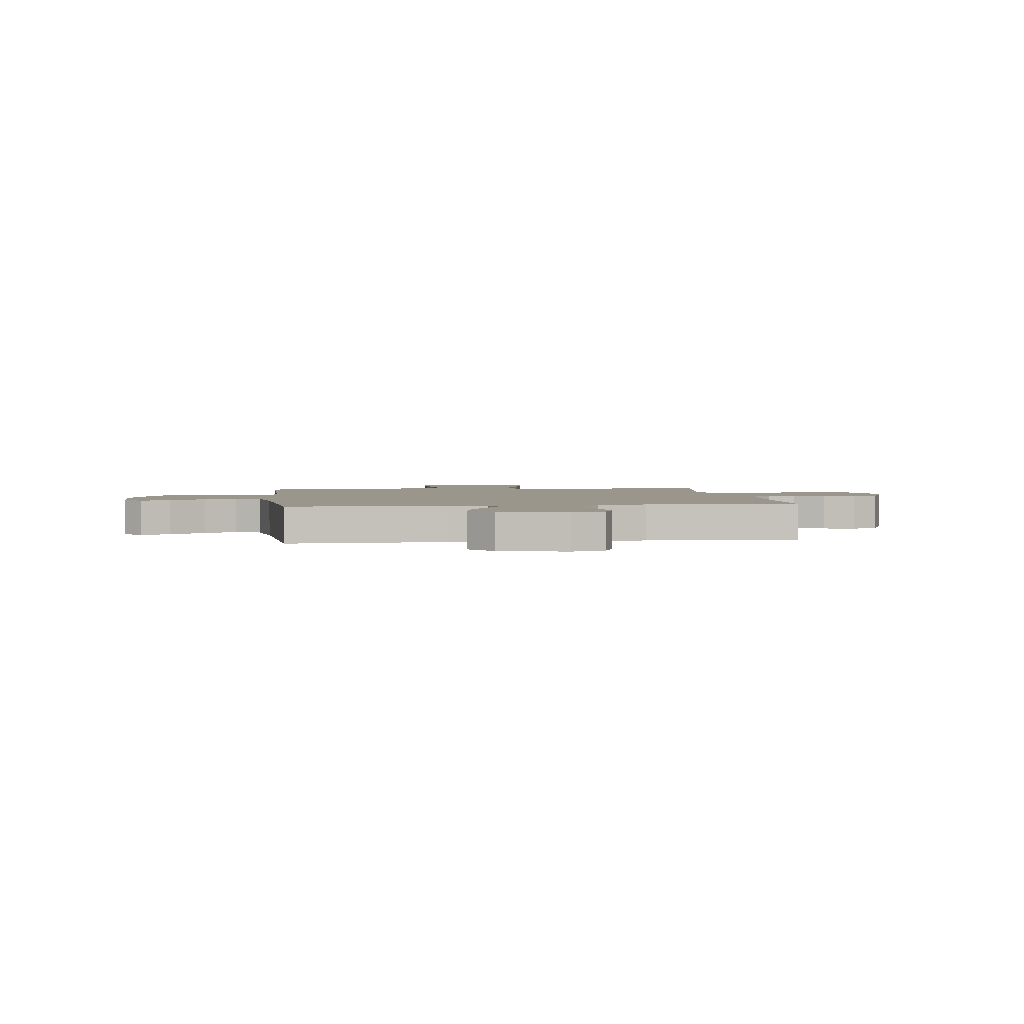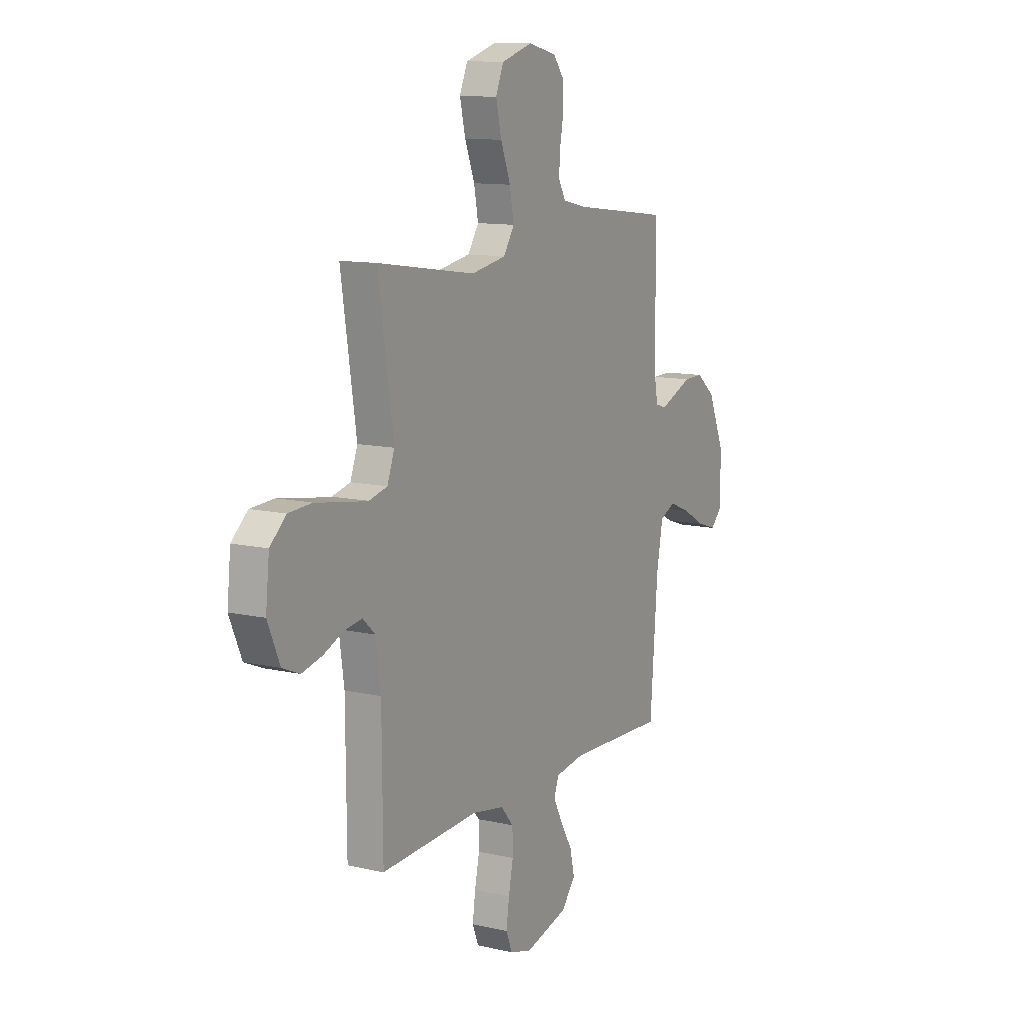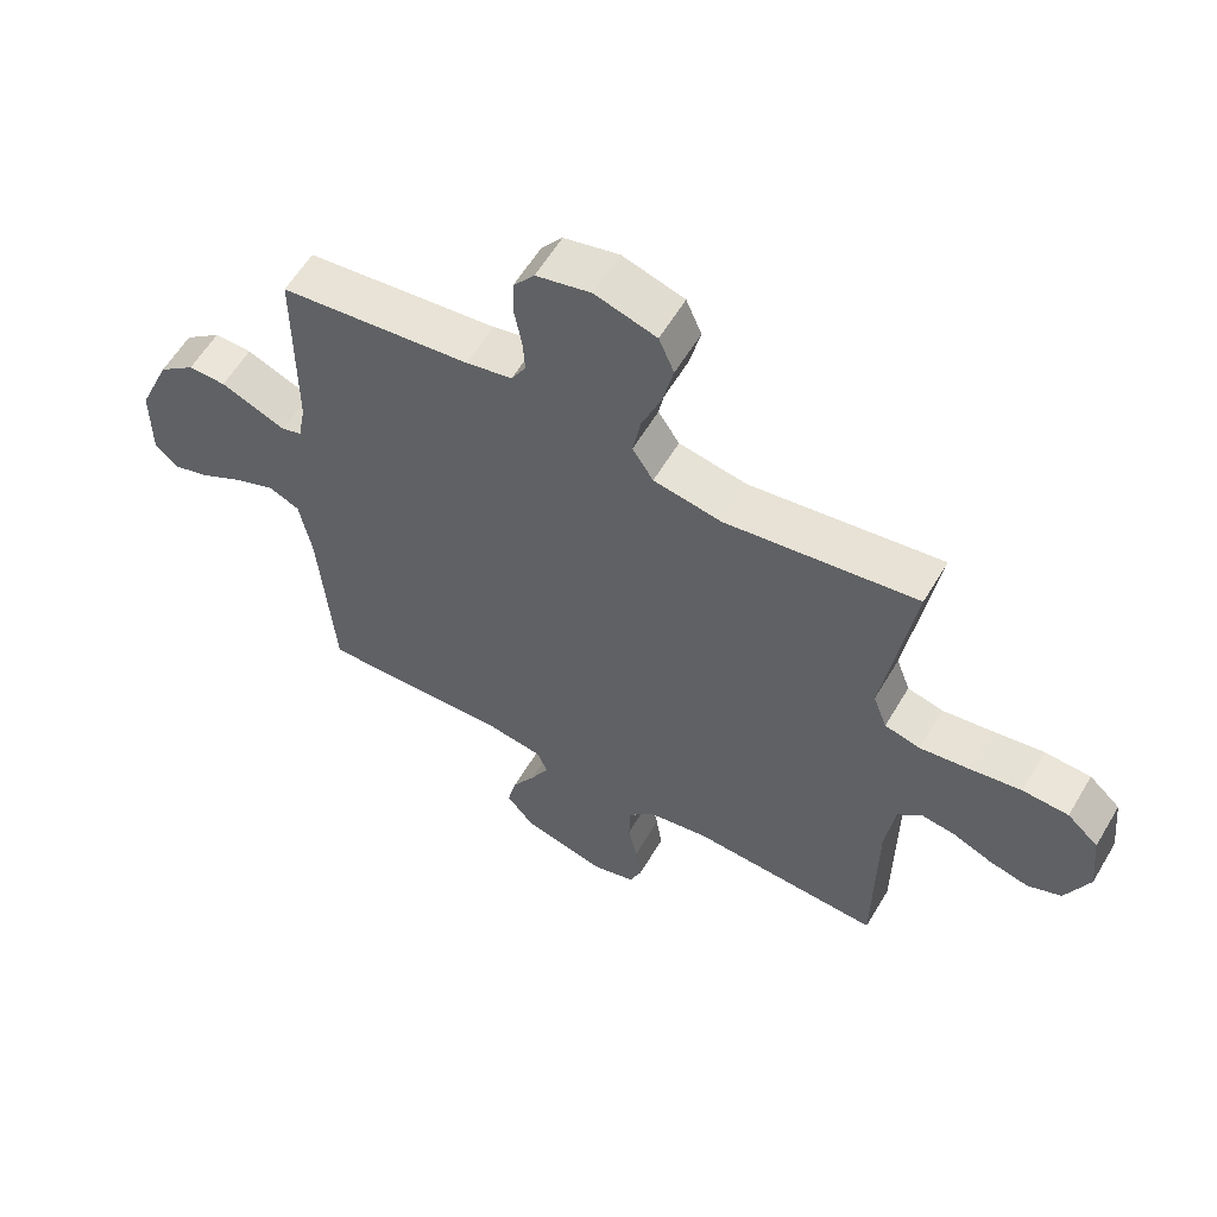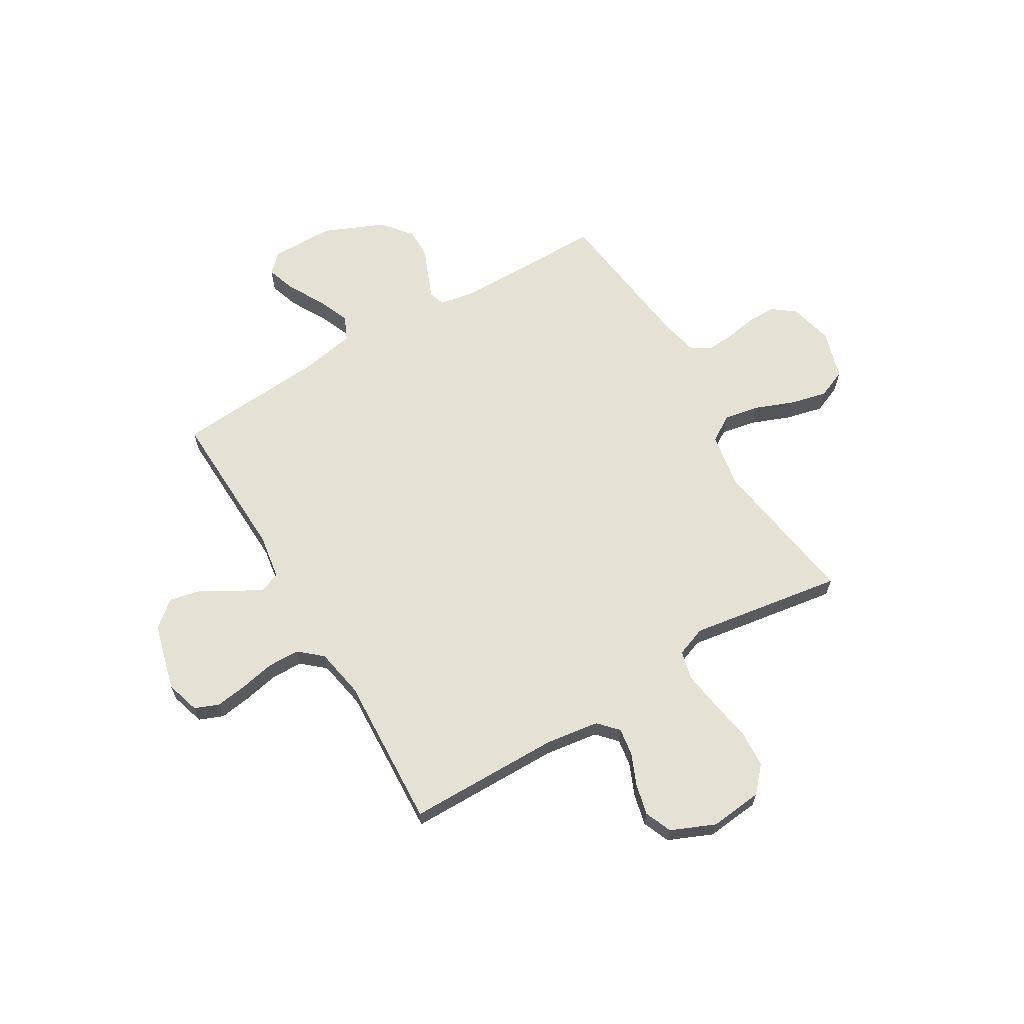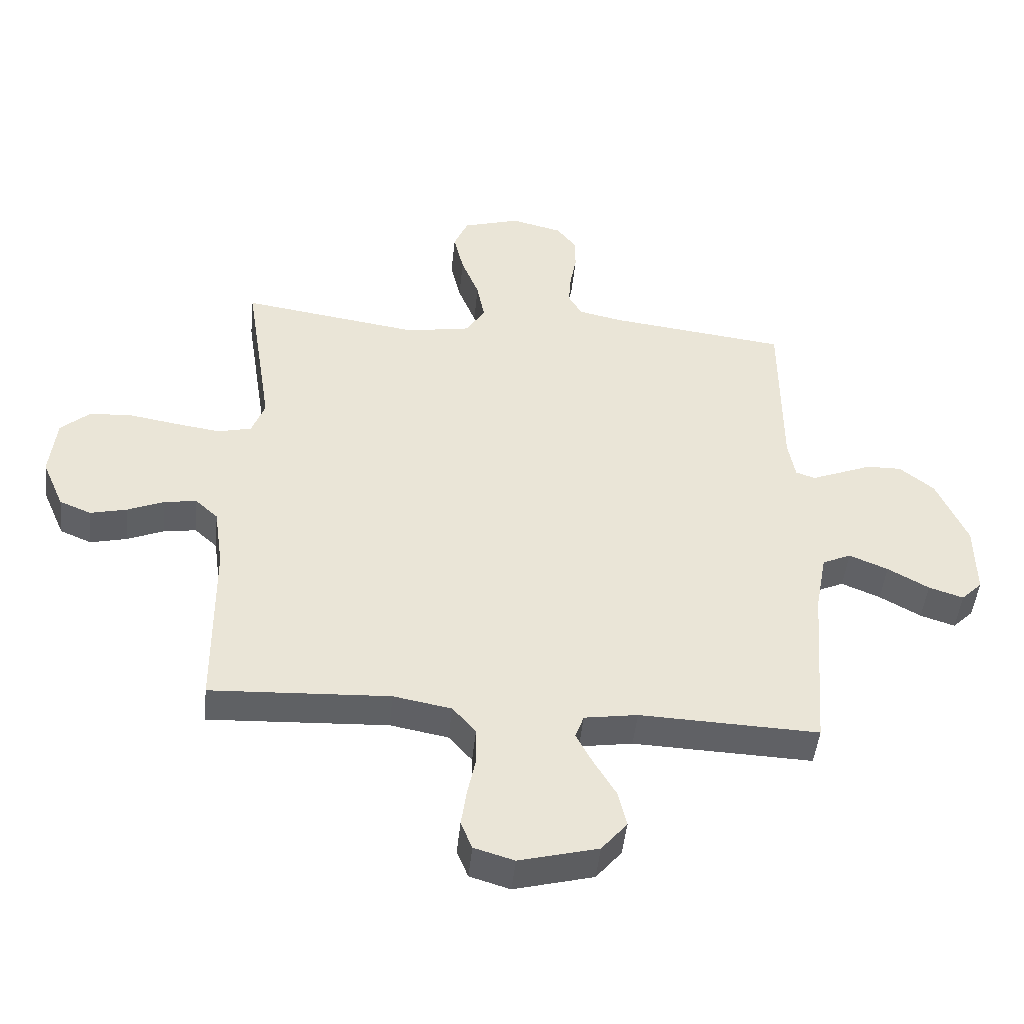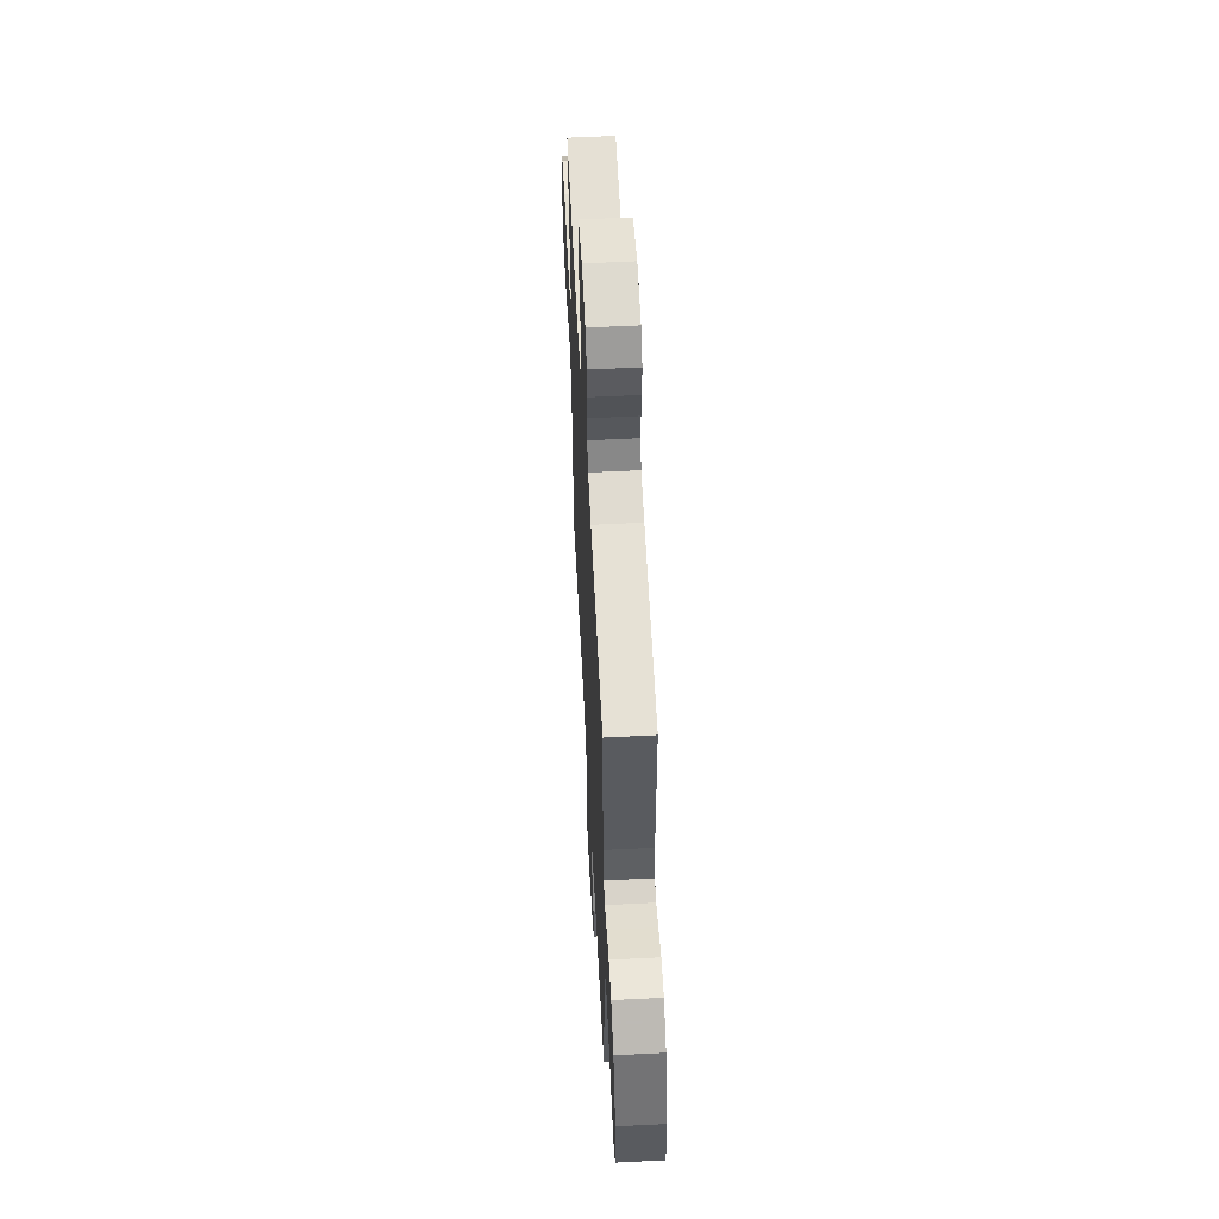
<metadata>
{"format":"obj","ext":"obj","renderer":"f3d","projection":"perspective","resolution":1024,"background":"white","views":[{"elev":2.5,"azim":172.5,"up":"+Y"},{"elev":11.6,"azim":-61.0,"up":"+Z"},{"elev":59.1,"azim":-149.5,"up":"+Z"},{"elev":64.7,"azim":-120.7,"up":"+Y"},{"elev":-47.0,"azim":-5.8,"up":"+Z"},{"elev":57.5,"azim":87.0,"up":"+Z"}]}
</metadata>
<code>
v -0.5 0.07 -0.5
v -0.502 0.07 -0.2
v -0.517 0.07 -0.094
v -0.555 0.07 -0.059
v -0.609 0.07 -0.067
v -0.67 0.07 -0.093
v -0.732 0.07 -0.108
v -0.785 0.07 -0.086
v -0.822 0.07 0
v -0.811 0.07 0.104
v -0.762 0.07 0.148
v -0.69 0.07 0.152
v -0.608 0.07 0.138
v -0.532 0.07 0.127
v -0.476 0.07 0.141
v -0.454 0.07 0.2
v -0.5 0.07 0.5
v -0.2 0.07 0.455
v -0.093 0.07 0.474
v -0.06 0.07 0.525
v -0.073 0.07 0.594
v -0.103 0.07 0.671
v -0.12 0.07 0.743
v -0.096 0.07 0.8
v 0 0.07 0.829
v 0.086 0.07 0.808
v 0.119 0.07 0.765
v 0.12 0.07 0.708
v 0.109 0.07 0.648
v 0.105 0.07 0.593
v 0.128 0.07 0.553
v 0.2 0.07 0.537
v 0.5 0.07 0.5
v 0.501 0.07 0.2
v 0.513 0.07 0.134
v 0.545 0.07 0.123
v 0.592 0.07 0.142
v 0.648 0.07 0.165
v 0.707 0.07 0.166
v 0.765 0.07 0.119
v 0.816 0.07 0
v 0.817 0.07 -0.125
v 0.782 0.07 -0.16
v 0.724 0.07 -0.141
v 0.655 0.07 -0.102
v 0.59 0.07 -0.075
v 0.542 0.07 -0.097
v 0.523 0.07 -0.2
v 0.5 0.07 -0.5
v 0.2 0.07 -0.489
v 0.111 0.07 -0.503
v 0.096 0.07 -0.543
v 0.124 0.07 -0.597
v 0.161 0.07 -0.66
v 0.175 0.07 -0.721
v 0.132 0.07 -0.773
v 0 0.07 -0.808
v -0.067 0.07 -0.788
v -0.086 0.07 -0.741
v -0.077 0.07 -0.678
v -0.063 0.07 -0.61
v -0.064 0.07 -0.548
v -0.103 0.07 -0.503
v -0.2 0.07 -0.485
v -0.5 0 -0.5
v -0.502 0 -0.2
v -0.517 0 -0.094
v -0.555 0 -0.059
v -0.609 0 -0.067
v -0.67 0 -0.093
v -0.732 0 -0.108
v -0.785 0 -0.086
v -0.822 0 0
v -0.811 0 0.104
v -0.762 0 0.148
v -0.69 0 0.152
v -0.608 0 0.138
v -0.532 0 0.127
v -0.476 0 0.141
v -0.454 0 0.2
v -0.5 0 0.5
v -0.2 0 0.455
v -0.093 0 0.474
v -0.06 0 0.525
v -0.073 0 0.594
v -0.103 0 0.671
v -0.12 0 0.743
v -0.096 0 0.8
v 0 0 0.829
v 0.086 0 0.808
v 0.119 0 0.765
v 0.12 0 0.708
v 0.109 0 0.648
v 0.105 0 0.593
v 0.128 0 0.553
v 0.2 0 0.537
v 0.5 0 0.5
v 0.501 0 0.2
v 0.513 0 0.134
v 0.545 0 0.123
v 0.592 0 0.142
v 0.648 0 0.165
v 0.707 0 0.166
v 0.765 0 0.119
v 0.816 0 0
v 0.817 0 -0.125
v 0.782 0 -0.16
v 0.724 0 -0.141
v 0.655 0 -0.102
v 0.59 0 -0.075
v 0.542 0 -0.097
v 0.523 0 -0.2
v 0.5 0 -0.5
v 0.2 0 -0.489
v 0.111 0 -0.503
v 0.096 0 -0.543
v 0.124 0 -0.597
v 0.161 0 -0.66
v 0.175 0 -0.721
v 0.132 0 -0.773
v 0 0 -0.808
v -0.067 0 -0.788
v -0.086 0 -0.741
v -0.077 0 -0.678
v -0.063 0 -0.61
v -0.064 0 -0.548
v -0.103 0 -0.503
v -0.2 0 -0.485
f 58 59 60 61
f 56 57 58 61
f 56 61 62
f 53 54 55 56
f 52 53 56 62
f 51 52 62 63
f 48 49 50
f 47 48 50 51
f 42 43 44 45
f 42 45 46
f 41 42 46
f 40 41 46
f 37 38 39 40
f 36 37 40 46
f 35 36 46 47
f 32 33 34
f 31 32 34 35
f 26 27 28 29
f 26 29 30
f 25 26 30
f 24 25 30
f 21 22 23 24
f 20 21 24 30
f 19 20 30 31
f 16 17 18
f 15 16 18 19
f 10 11 12 13
f 10 13 14
f 9 10 14
f 8 9 14 15
f 5 6 7 8
f 4 5 8 15
f 64 1 2
f 64 2 3
f 63 64 3
f 51 63 3
f 31 35 47 51
f 15 19 31 51
f 3 4 15 51
f 125 124 123 122
f 125 122 121 120
f 126 125 120
f 120 119 118 117
f 126 120 117 116
f 127 126 116 115
f 114 113 112
f 115 114 112 111
f 109 108 107 106
f 110 109 106
f 110 106 105
f 110 105 104
f 104 103 102 101
f 110 104 101 100
f 111 110 100 99
f 98 97 96
f 99 98 96 95
f 93 92 91 90
f 94 93 90
f 94 90 89
f 94 89 88
f 88 87 86 85
f 94 88 85 84
f 95 94 84 83
f 82 81 80
f 83 82 80 79
f 77 76 75 74
f 78 77 74
f 78 74 73
f 79 78 73 72
f 72 71 70 69
f 79 72 69 68
f 66 65 128
f 67 66 128
f 67 128 127
f 67 127 115
f 115 111 99 95
f 115 95 83 79
f 115 79 68 67
f 1 65 66 2
f 2 66 67 3
f 3 67 68 4
f 4 68 69 5
f 5 69 70 6
f 6 70 71 7
f 7 71 72 8
f 8 72 73 9
f 9 73 74 10
f 10 74 75 11
f 11 75 76 12
f 12 76 77 13
f 13 77 78 14
f 14 78 79 15
f 15 79 80 16
f 16 80 81 17
f 17 81 82 18
f 18 82 83 19
f 19 83 84 20
f 20 84 85 21
f 21 85 86 22
f 22 86 87 23
f 23 87 88 24
f 24 88 89 25
f 25 89 90 26
f 26 90 91 27
f 27 91 92 28
f 28 92 93 29
f 29 93 94 30
f 30 94 95 31
f 31 95 96 32
f 32 96 97 33
f 33 97 98 34
f 34 98 99 35
f 35 99 100 36
f 36 100 101 37
f 37 101 102 38
f 38 102 103 39
f 39 103 104 40
f 40 104 105 41
f 41 105 106 42
f 42 106 107 43
f 43 107 108 44
f 44 108 109 45
f 45 109 110 46
f 46 110 111 47
f 47 111 112 48
f 48 112 113 49
f 49 113 114 50
f 50 114 115 51
f 51 115 116 52
f 52 116 117 53
f 53 117 118 54
f 54 118 119 55
f 55 119 120 56
f 56 120 121 57
f 57 121 122 58
f 58 122 123 59
f 59 123 124 60
f 60 124 125 61
f 61 125 126 62
f 62 126 127 63
f 63 127 128 64
f 64 128 65 1

</code>
